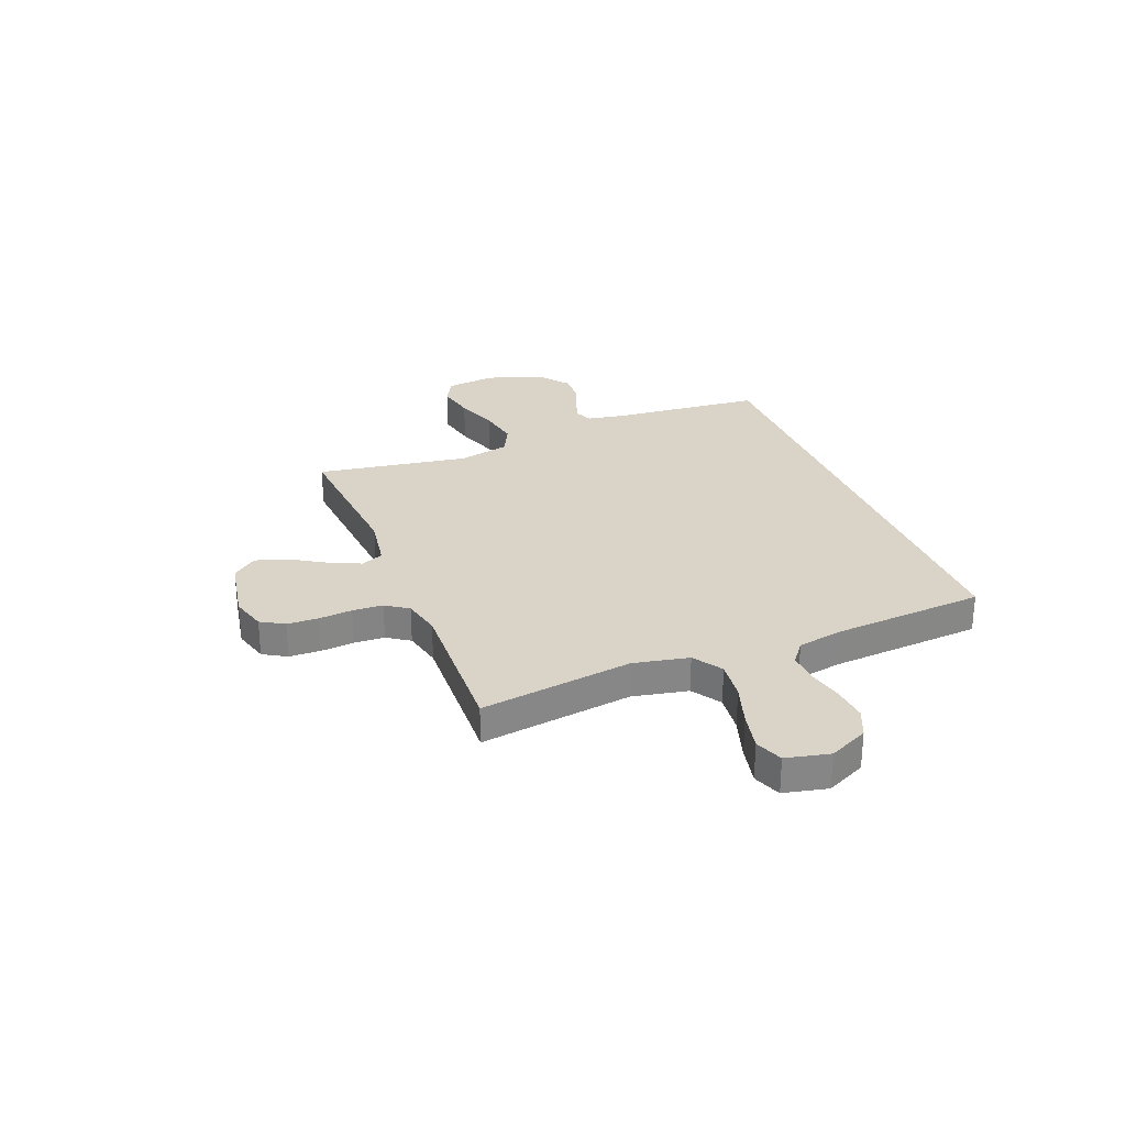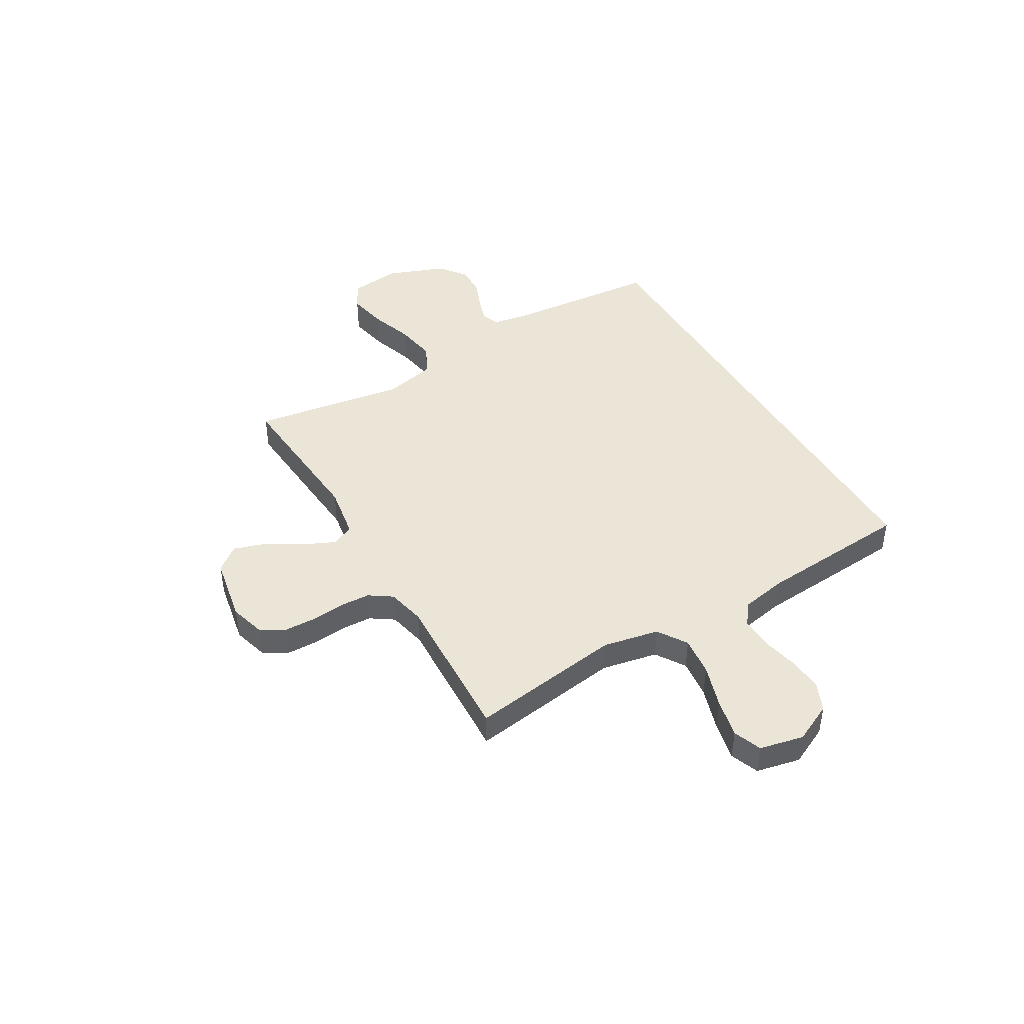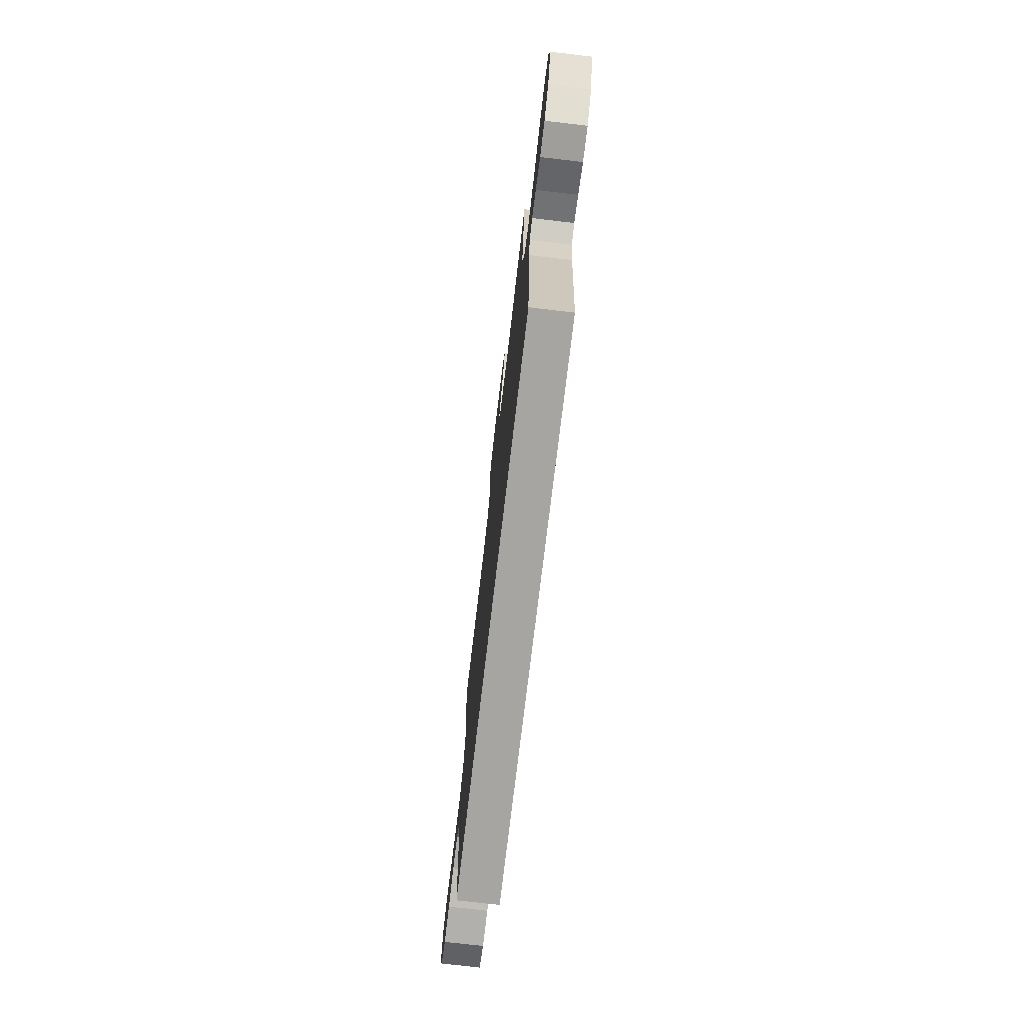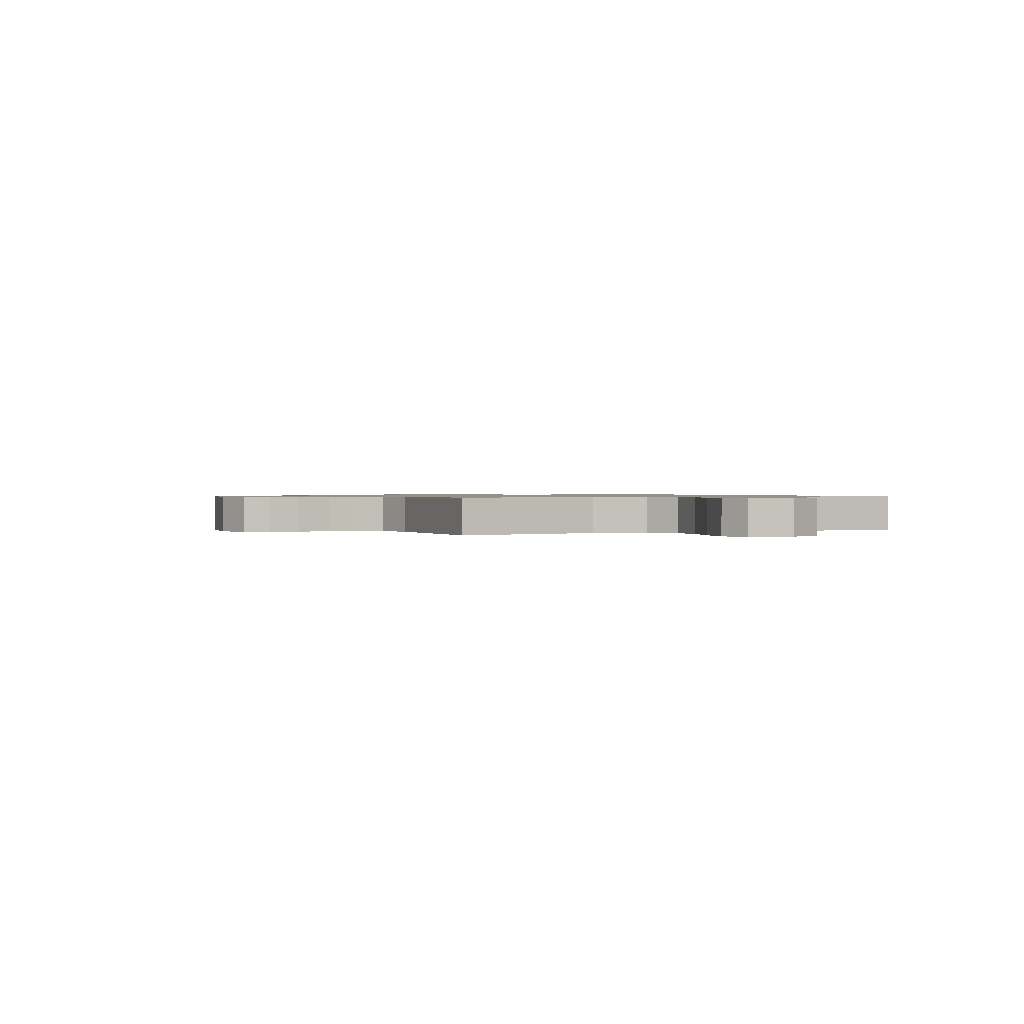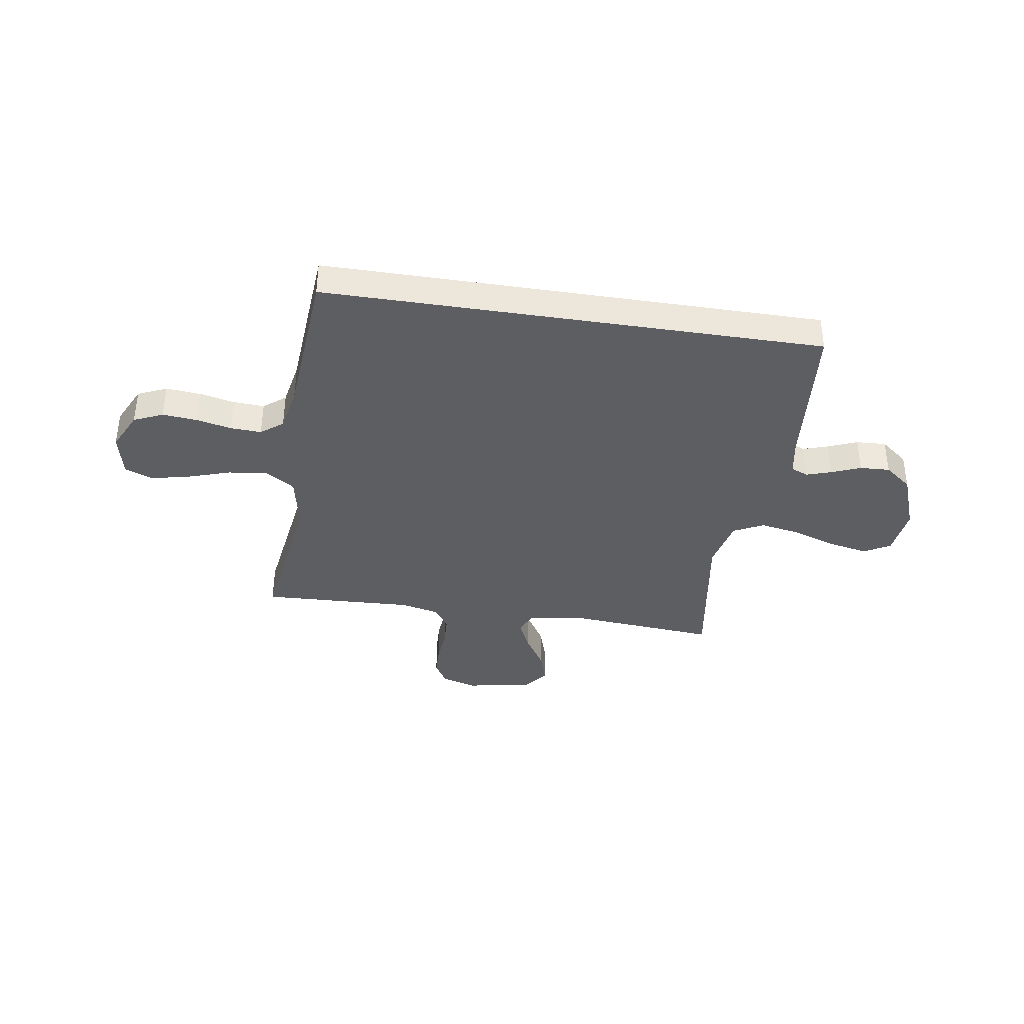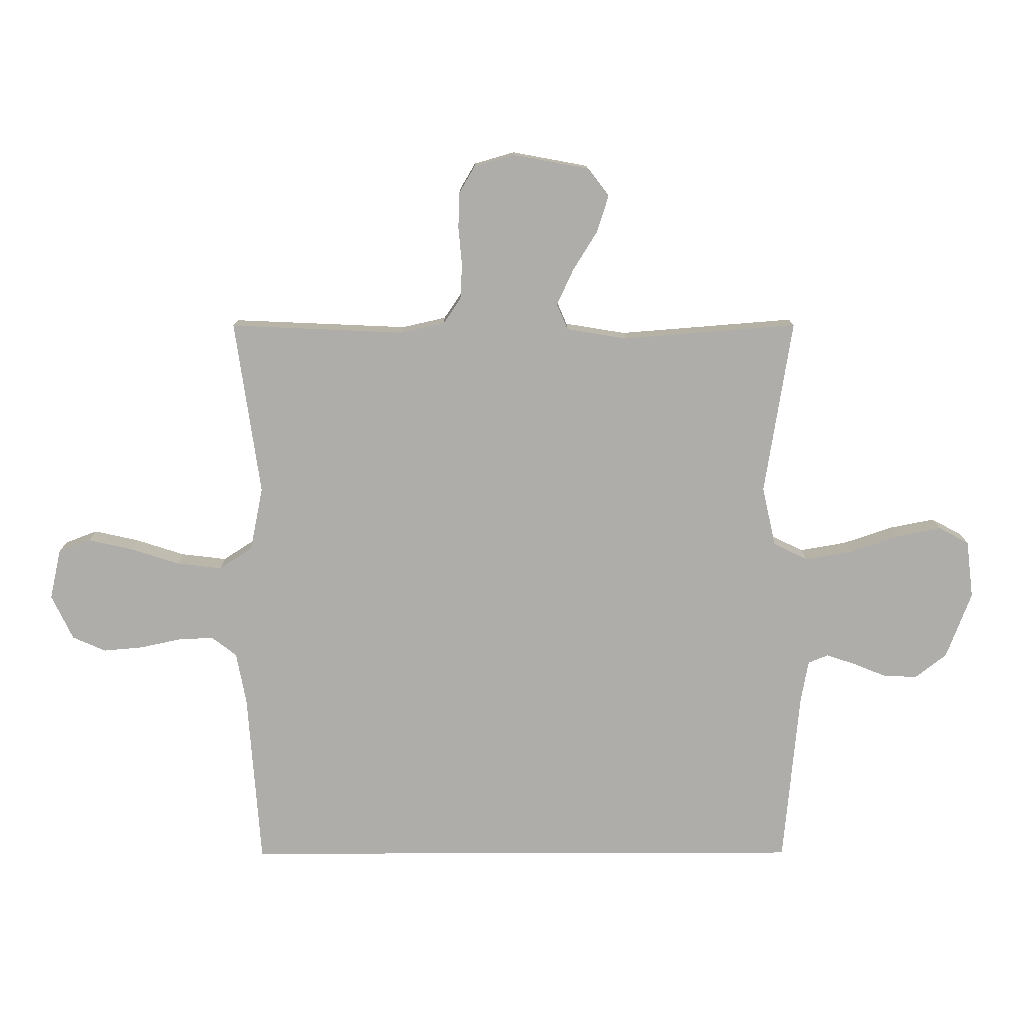
<metadata>
{"format":"obj","ext":"obj","renderer":"f3d","projection":"perspective","resolution":1024,"background":"white","views":[{"elev":28.4,"azim":68.5,"up":"+Y"},{"elev":44.4,"azim":59.6,"up":"+Y"},{"elev":-73.7,"azim":-96.7,"up":"+Z"},{"elev":0.8,"azim":63.6,"up":"+Y"},{"elev":-37.8,"azim":171.2,"up":"+Y"},{"elev":12.7,"azim":179.6,"up":"+Z"}]}
</metadata>
<code>
v -0.5 0.07 0.5
v -0.2 0.07 0.476
v -0.096 0.07 0.493
v -0.077 0.07 0.537
v -0.105 0.07 0.598
v -0.147 0.07 0.666
v -0.167 0.07 0.729
v -0.13 0.07 0.777
v 0 0.07 0.801
v 0.069 0.07 0.781
v 0.096 0.07 0.735
v 0.098 0.07 0.674
v 0.092 0.07 0.608
v 0.095 0.07 0.548
v 0.125 0.07 0.504
v 0.2 0.07 0.487
v 0.5 0.07 0.5
v 0.457 0.07 0.2
v 0.479 0.07 0.091
v 0.536 0.07 0.054
v 0.613 0.07 0.063
v 0.697 0.07 0.09
v 0.773 0.07 0.107
v 0.828 0.07 0.086
v 0.847 0.07 0
v 0.81 0.07 -0.077
v 0.753 0.07 -0.102
v 0.685 0.07 -0.096
v 0.616 0.07 -0.081
v 0.555 0.07 -0.078
v 0.512 0.07 -0.111
v 0.495 0.07 -0.2
v 0.473 0.07 -0.5
v -0.505 0.07 -0.5
v -0.532 0.07 -0.2
v -0.545 0.07 -0.128
v -0.579 0.07 -0.114
v -0.628 0.07 -0.13
v -0.685 0.07 -0.153
v -0.744 0.07 -0.156
v -0.798 0.07 -0.114
v -0.841 0.07 0
v -0.829 0.07 0.099
v -0.777 0.07 0.127
v -0.701 0.07 0.112
v -0.615 0.07 0.083
v -0.535 0.07 0.069
v -0.476 0.07 0.098
v -0.453 0.07 0.2
v -0.5 0 0.5
v -0.2 0 0.476
v -0.096 0 0.493
v -0.077 0 0.537
v -0.105 0 0.598
v -0.147 0 0.666
v -0.167 0 0.729
v -0.13 0 0.777
v 0 0 0.801
v 0.069 0 0.781
v 0.096 0 0.735
v 0.098 0 0.674
v 0.092 0 0.608
v 0.095 0 0.548
v 0.125 0 0.504
v 0.2 0 0.487
v 0.5 0 0.5
v 0.457 0 0.2
v 0.479 0 0.091
v 0.536 0 0.054
v 0.613 0 0.063
v 0.697 0 0.09
v 0.773 0 0.107
v 0.828 0 0.086
v 0.847 0 0
v 0.81 0 -0.077
v 0.753 0 -0.102
v 0.685 0 -0.096
v 0.616 0 -0.081
v 0.555 0 -0.078
v 0.512 0 -0.111
v 0.495 0 -0.2
v 0.473 0 -0.5
v -0.505 0 -0.5
v -0.532 0 -0.2
v -0.545 0 -0.128
v -0.579 0 -0.114
v -0.628 0 -0.13
v -0.685 0 -0.153
v -0.744 0 -0.156
v -0.798 0 -0.114
v -0.841 0 0
v -0.829 0 0.099
v -0.777 0 0.127
v -0.701 0 0.112
v -0.615 0 0.083
v -0.535 0 0.069
v -0.476 0 0.098
v -0.453 0 0.2
f 44 45 46
f 43 44 46
f 42 43 46
f 41 42 46
f 40 41 46
f 39 40 46
f 38 39 46
f 37 38 46 47
f 36 37 47 48
f 32 33 34 35
f 35 36 48
f 32 35 48
f 31 32 48
f 27 28 29
f 26 27 29
f 25 26 29
f 24 25 29
f 23 24 29
f 22 23 29
f 21 22 29
f 20 21 29 30
f 31 48 49
f 30 31 49
f 20 30 49
f 19 20 49
f 11 12 13
f 10 11 13
f 9 10 13
f 8 9 13
f 7 8 13
f 6 7 13
f 5 6 13
f 4 5 13 14
f 3 4 14 15
f 49 1 2
f 19 49 2
f 18 19 2
f 16 17 18
f 15 16 18
f 3 15 18
f 2 3 18
f 95 94 93
f 95 93 92
f 95 92 91
f 95 91 90
f 95 90 89
f 95 89 88
f 95 88 87
f 96 95 87 86
f 97 96 86 85
f 84 83 82 81
f 97 85 84
f 97 84 81
f 97 81 80
f 78 77 76
f 78 76 75
f 78 75 74
f 78 74 73
f 78 73 72
f 78 72 71
f 78 71 70
f 79 78 70 69
f 98 97 80
f 98 80 79
f 98 79 69
f 98 69 68
f 62 61 60
f 62 60 59
f 62 59 58
f 62 58 57
f 62 57 56
f 62 56 55
f 62 55 54
f 63 62 54 53
f 64 63 53 52
f 51 50 98
f 51 98 68
f 51 68 67
f 67 66 65
f 67 65 64
f 67 64 52
f 67 52 51
f 1 50 51 2
f 2 51 52 3
f 3 52 53 4
f 4 53 54 5
f 5 54 55 6
f 6 55 56 7
f 7 56 57 8
f 8 57 58 9
f 9 58 59 10
f 10 59 60 11
f 11 60 61 12
f 12 61 62 13
f 13 62 63 14
f 14 63 64 15
f 15 64 65 16
f 16 65 66 17
f 17 66 67 18
f 18 67 68 19
f 19 68 69 20
f 20 69 70 21
f 21 70 71 22
f 22 71 72 23
f 23 72 73 24
f 24 73 74 25
f 25 74 75 26
f 26 75 76 27
f 27 76 77 28
f 28 77 78 29
f 29 78 79 30
f 30 79 80 31
f 31 80 81 32
f 32 81 82 33
f 33 82 83 34
f 34 83 84 35
f 35 84 85 36
f 36 85 86 37
f 37 86 87 38
f 38 87 88 39
f 39 88 89 40
f 40 89 90 41
f 41 90 91 42
f 42 91 92 43
f 43 92 93 44
f 44 93 94 45
f 45 94 95 46
f 46 95 96 47
f 47 96 97 48
f 48 97 98 49
f 49 98 50 1

</code>
